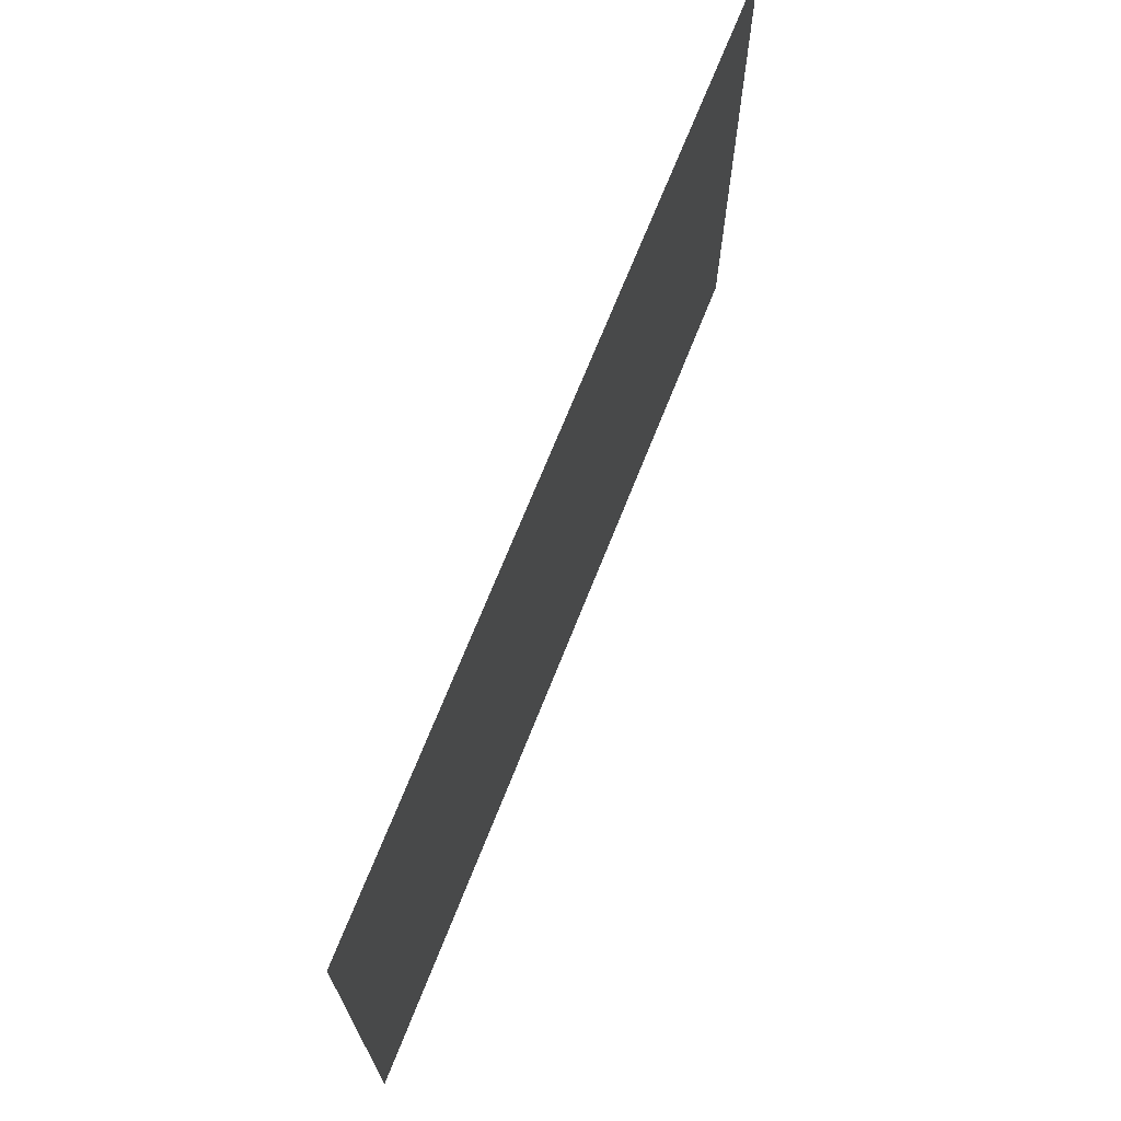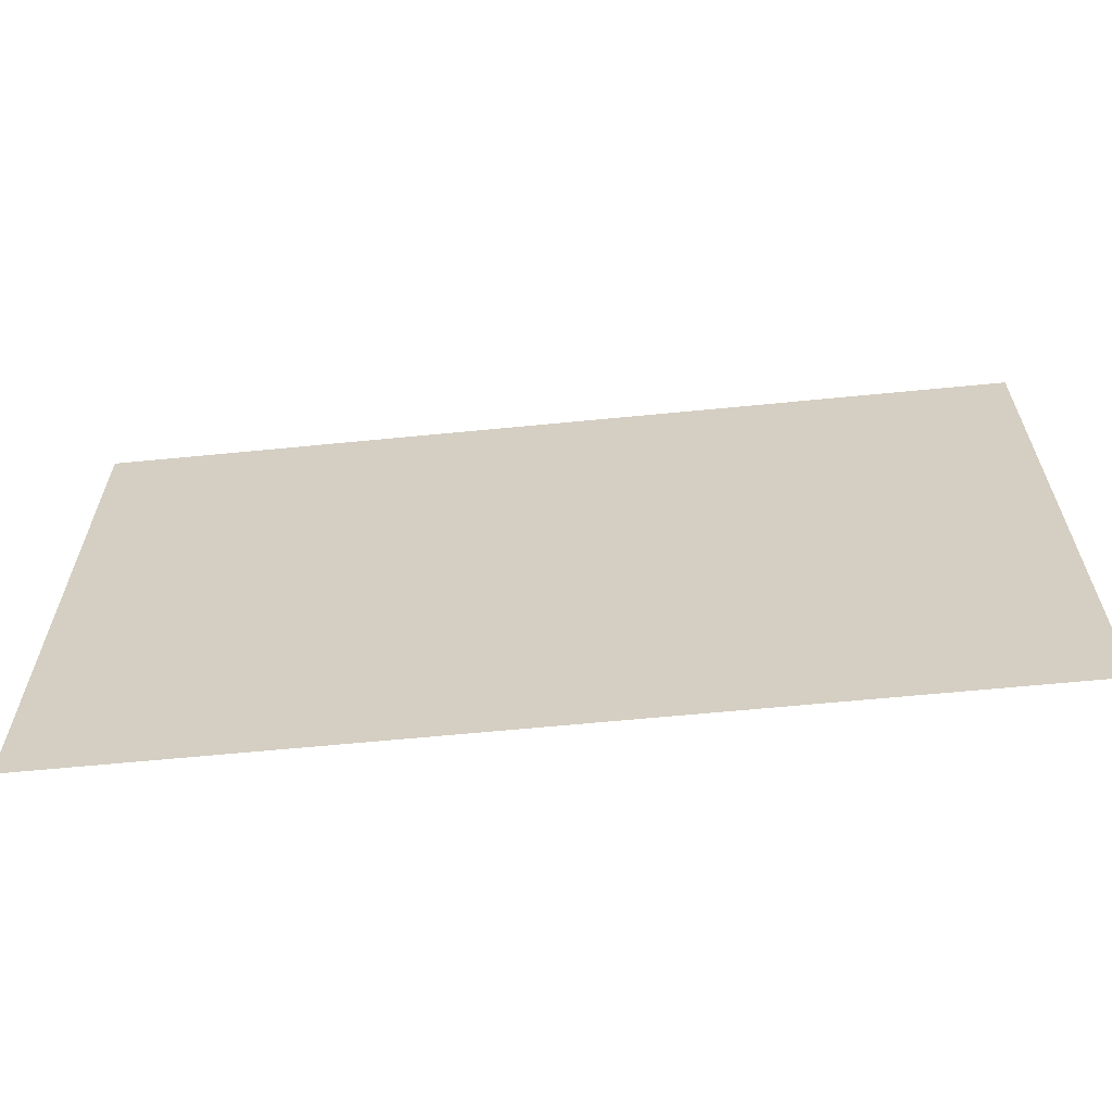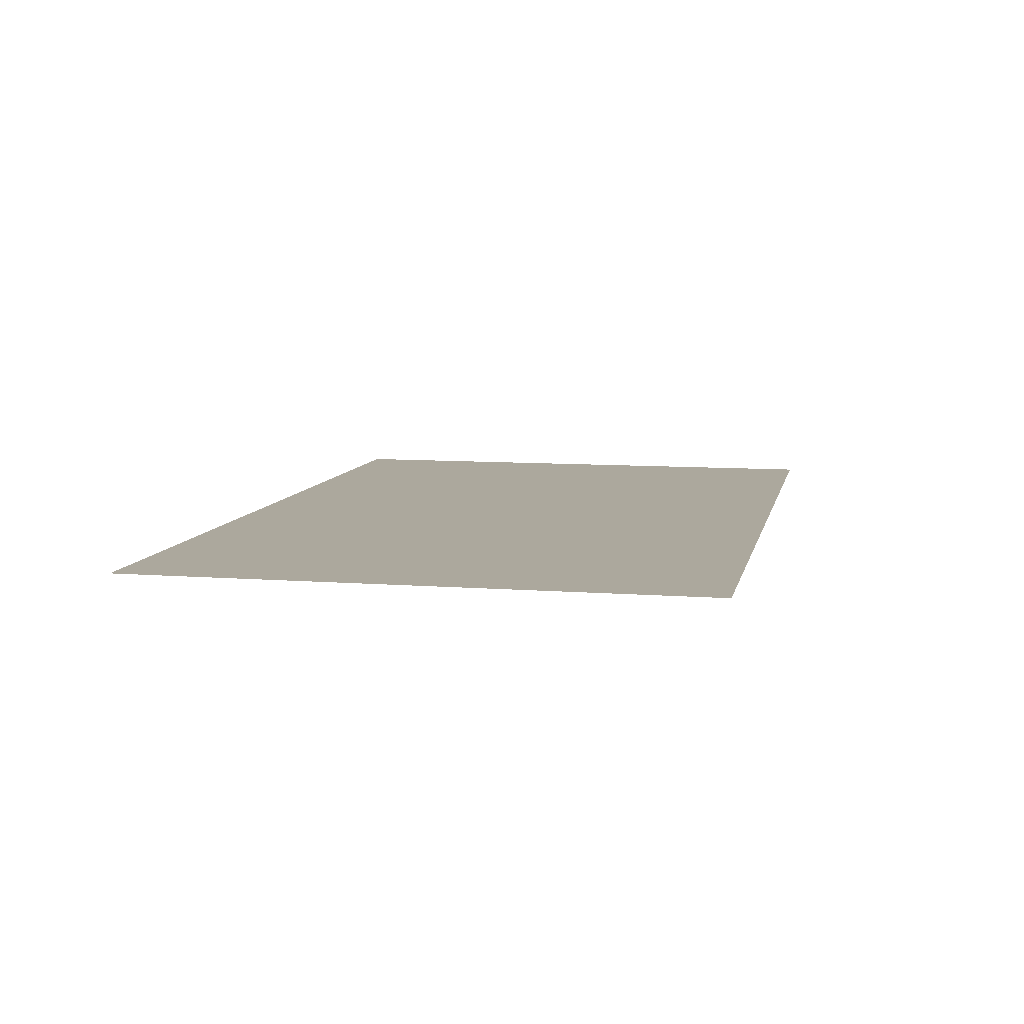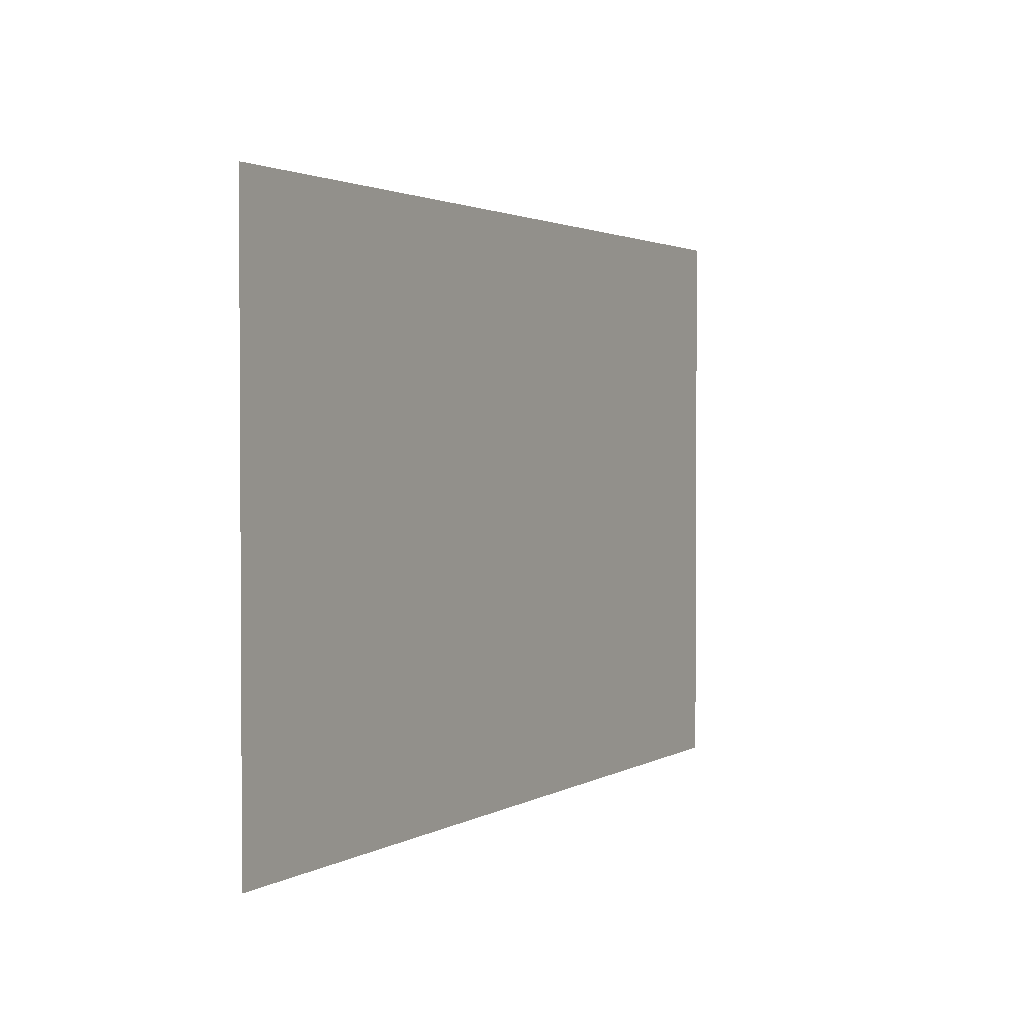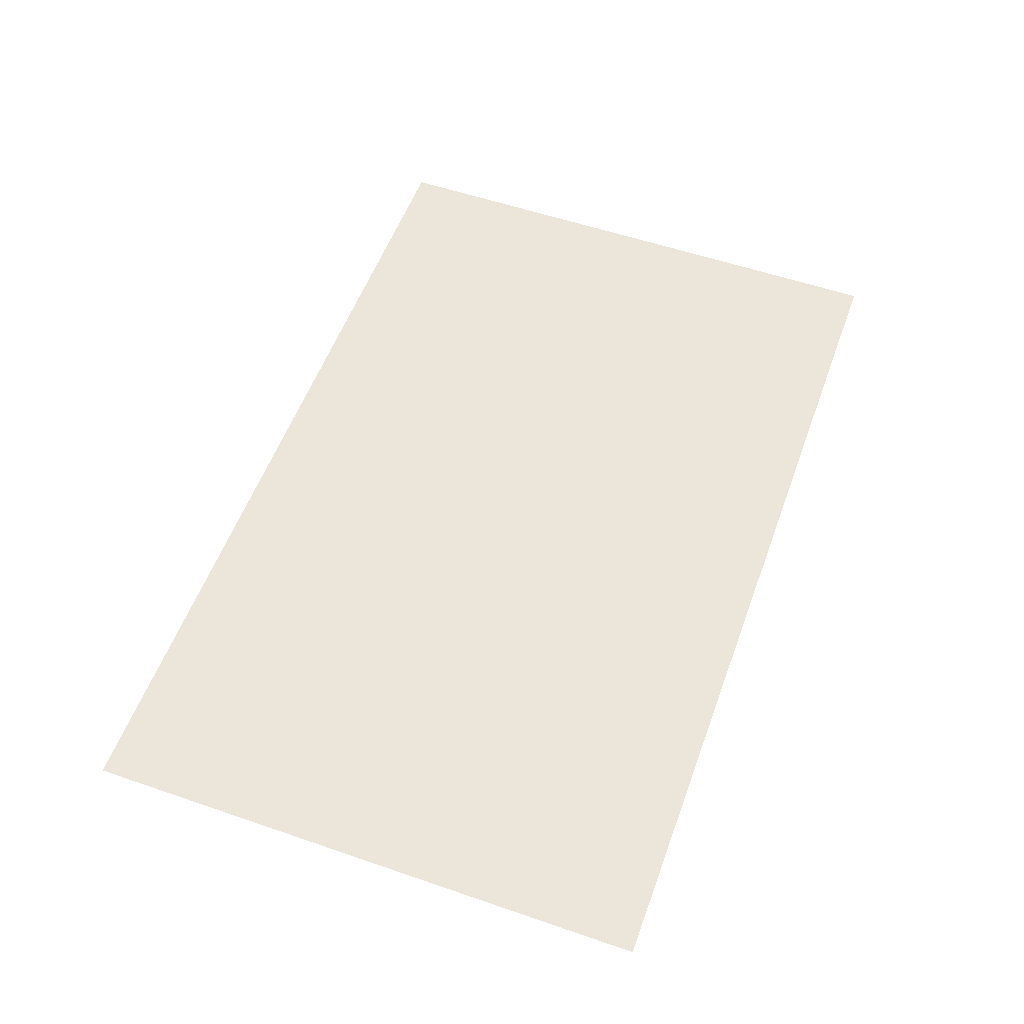
<metadata>
{"format":"obj","ext":"obj","renderer":"f3d","projection":"perspective","resolution":1024,"background":"white","views":[{"elev":69.5,"azim":111.6,"up":"+Y"},{"elev":-62.4,"azim":-174.3,"up":"+Y"},{"elev":8.6,"azim":-78.2,"up":"+Z"},{"elev":2.0,"azim":-61.7,"up":"+Y"},{"elev":55.4,"azim":-70.1,"up":"+Z"}]}
</metadata>
<code>
o map2_150_125.obj
v 0 0 150
v 12 0 150
v 25 0 150
v 25 8 150
v 25 16 150
v 12 16 150
v 0 16 150
v 0 8 150
v 12 8 150
f 1 2 9
f 8 9 6
f 2 3 4
f 9 4 5
f 9 8 1
f 6 7 8
f 4 9 2
f 5 6 9

</code>
